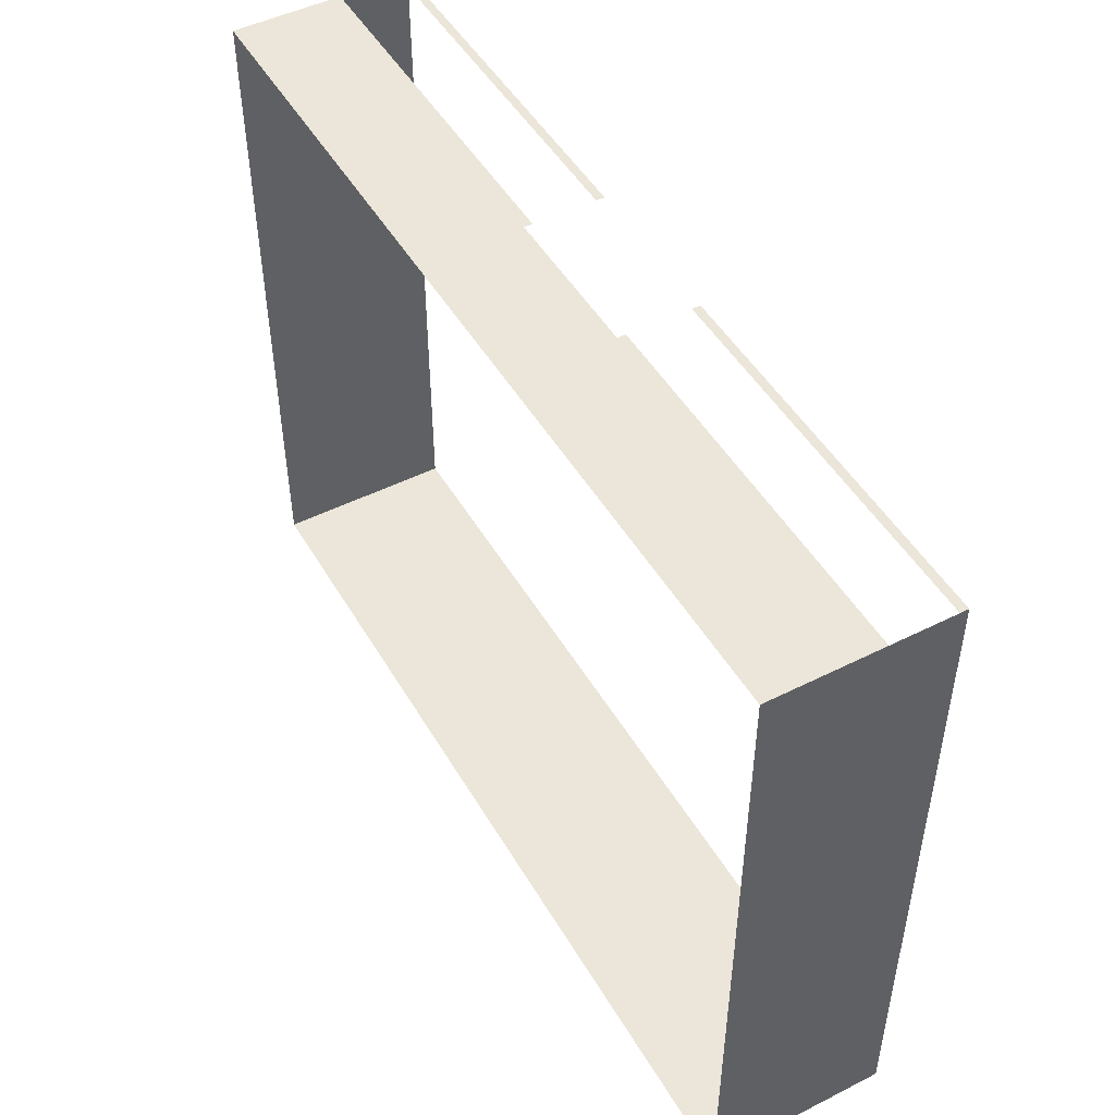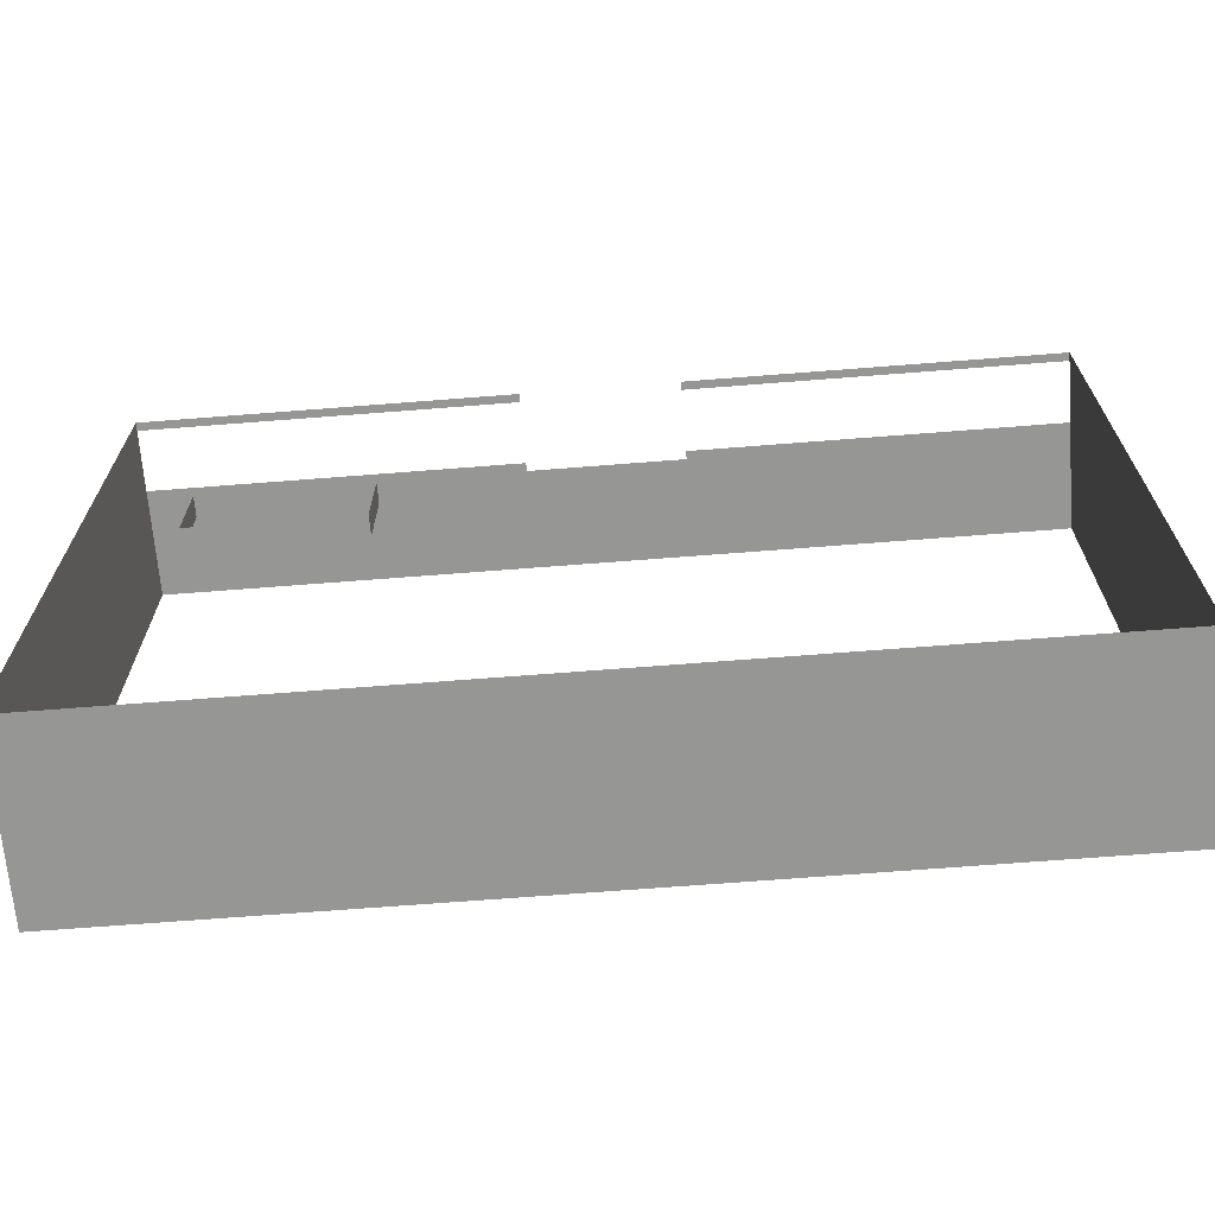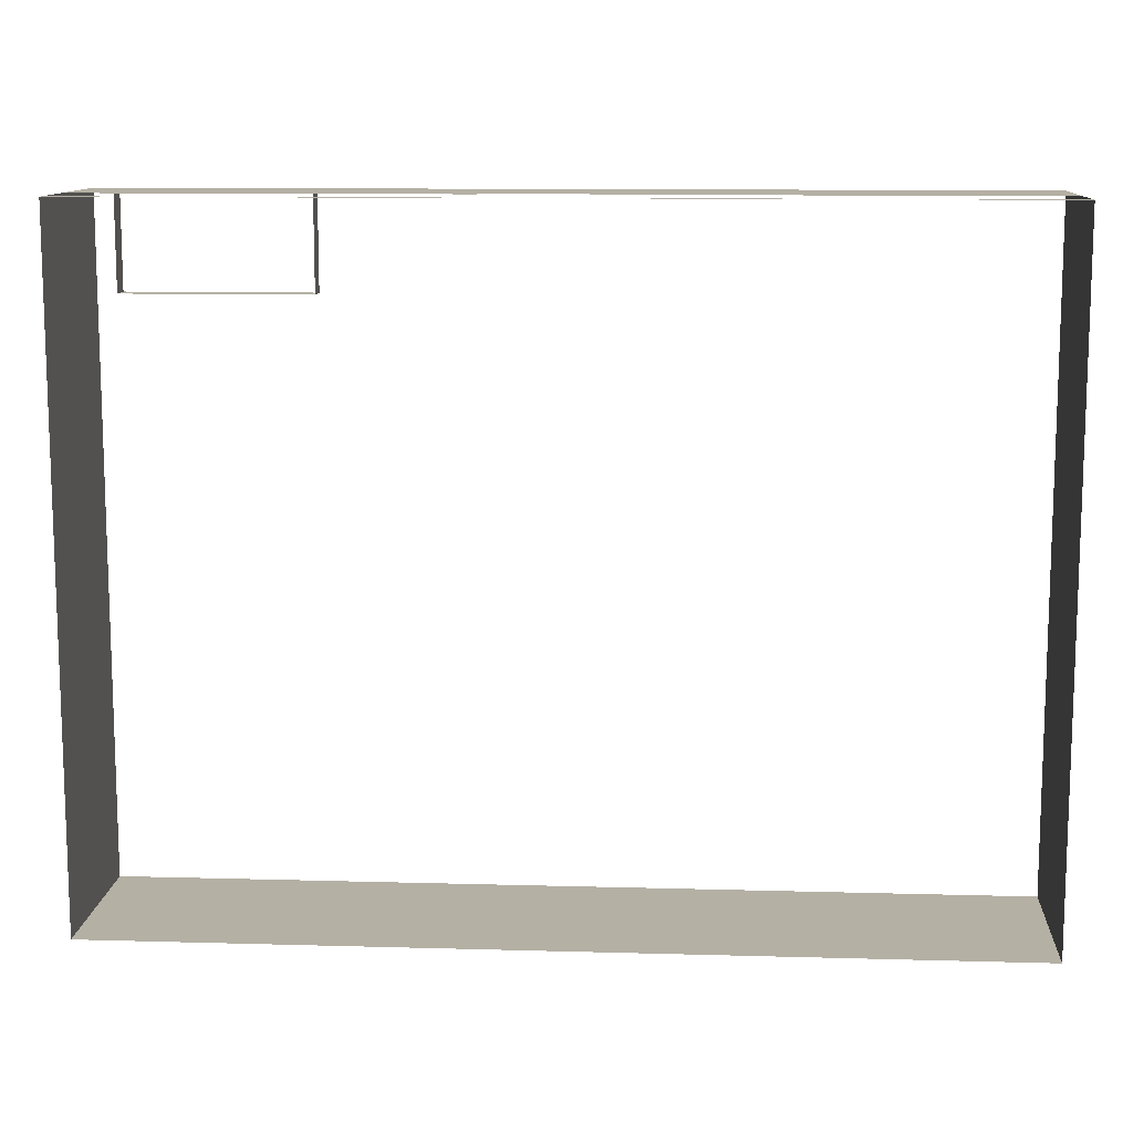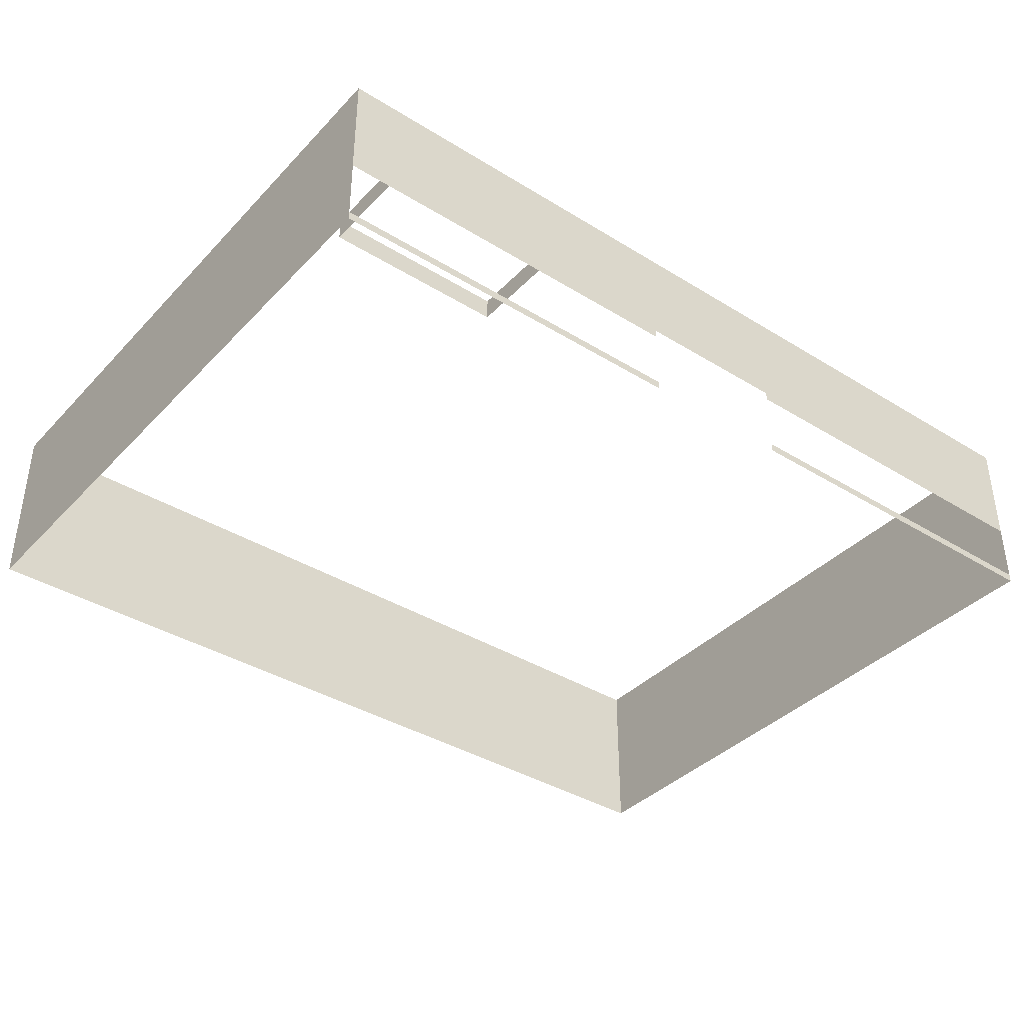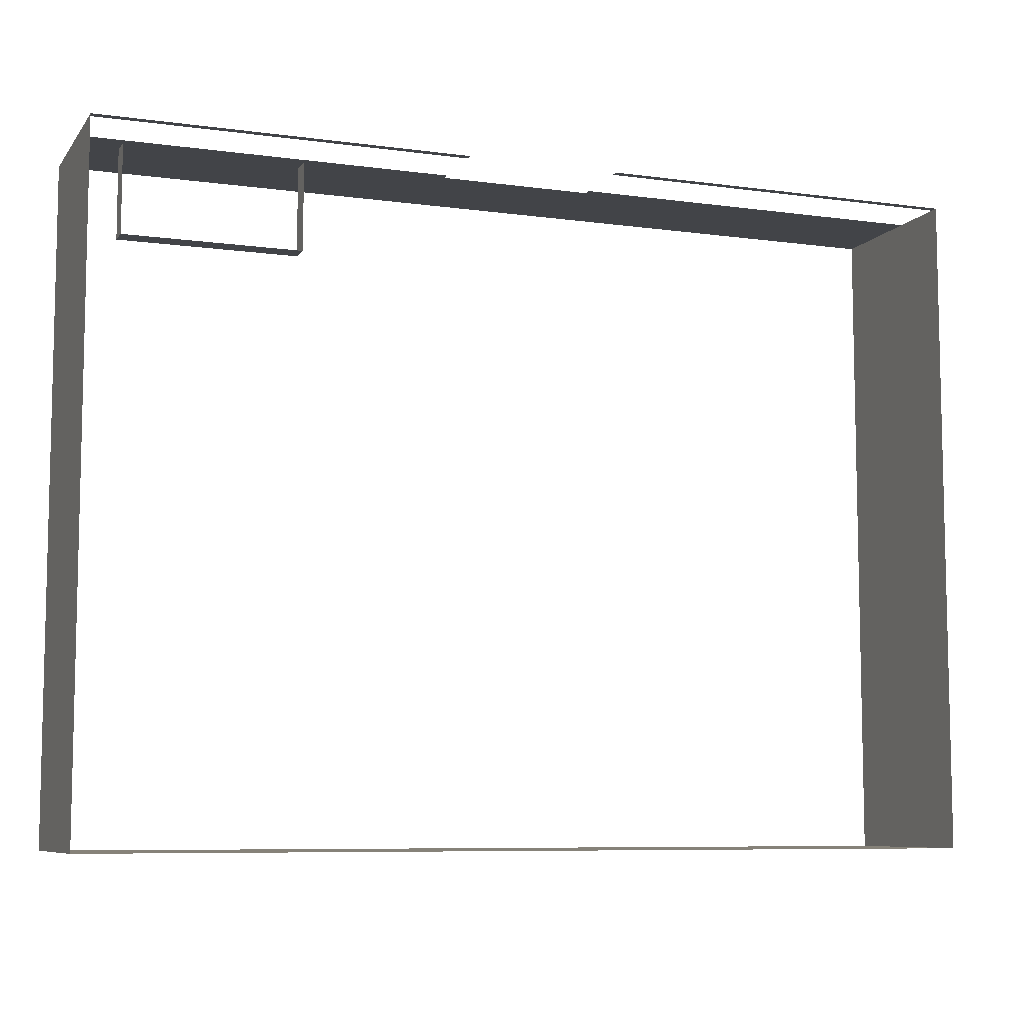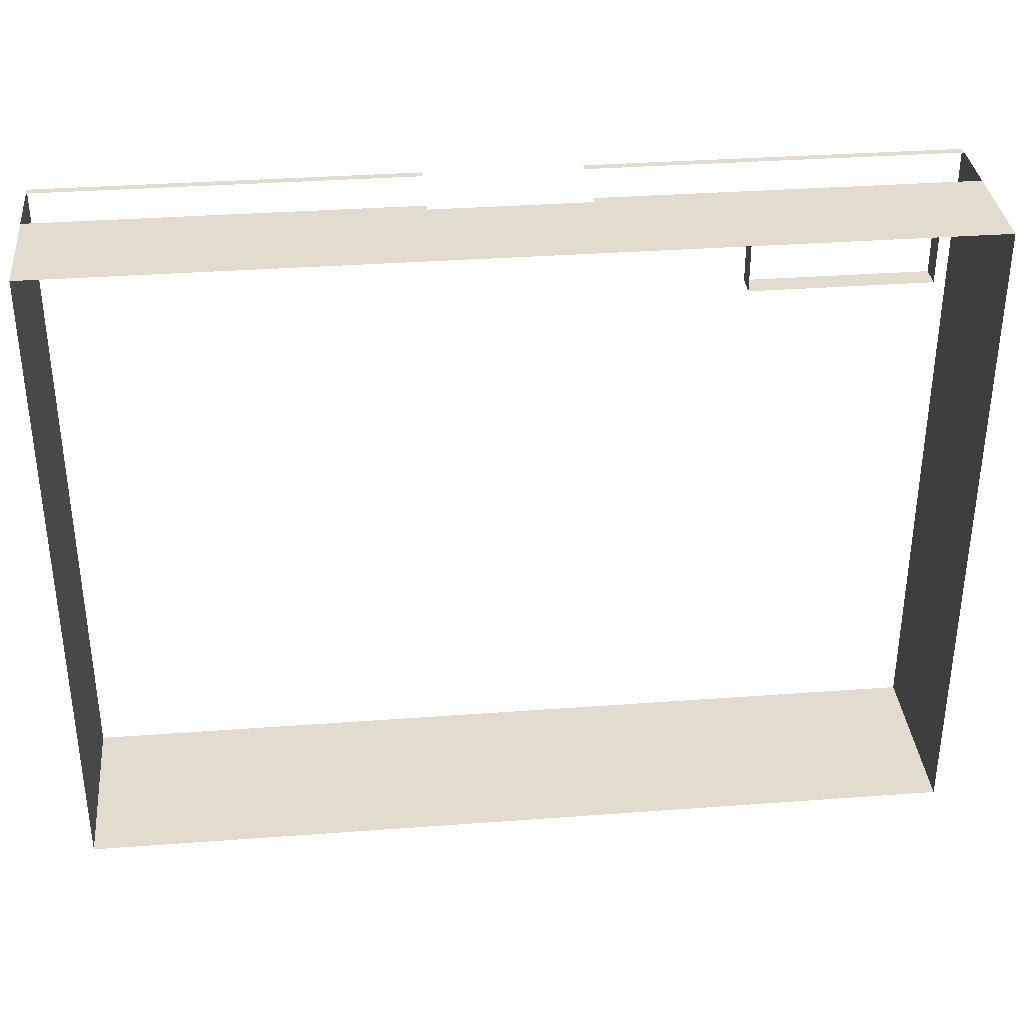
<metadata>
{"format":"obj","ext":"obj","renderer":"f3d","projection":"perspective","resolution":1024,"background":"white","views":[{"elev":48.5,"azim":-119.3,"up":"+Z"},{"elev":-67.7,"azim":4.5,"up":"+Z"},{"elev":11.4,"azim":3.9,"up":"+Z"},{"elev":-38.1,"azim":-38.0,"up":"+Y"},{"elev":-7.9,"azim":-20.8,"up":"+Z"},{"elev":34.6,"azim":174.3,"up":"+Z"}]}
</metadata>
<code>
g default
v -20 0 15
v 20 0 15
v -20 0 -15
v 20 0 -15
v -20 4.5 15
v 20 4.5 15
v -20 4.5 -15
v 20 4.5 -15
v -20 3.5 -15
v 20 3.5 -15
v -20 3.5 15
v 20 3.5 15
v -20 8 -15
v 20 8 -15
v -20 8 15
v 20 8 15
v -3.464 0 15
v 3.464 0 15
v -3.464 3.5 15
v 3.464 3.5 15
v 20 0.3687 15
v 20 3.131 15
v -20 0.3687 15
v -20 3.131 15
v -3.464 3.131 15
v 3.464 3.131 15
v -3.464 0.3687 15
v 3.464 0.3687 15
g Interior_Tiles:pPlane6
f 9 11 3
f 11 24 3
f 1 3 23
f 24 23 3
f 13 15 7
f 7 15 5
f 16 14 6
f 6 14 8
f 12 10 22
f 10 4 22
f 2 21 4
f 4 21 22
f 9 3 10
f 10 3 4
f 13 7 14
f 14 7 8
f 5 15 6
f 6 15 16
f 1 23 17
f 17 23 27
f 22 26 12
f 12 26 20
f 19 25 11
f 11 25 24
f 18 28 2
f 2 28 21
f 7 5 9
f 9 5 11
f 9 10 7
f 7 10 8
f 6 8 12
f 12 8 10
f 11 5 12
f 12 5 6
g default
v -18 4.5 15
v -10 4.5 15
v -18 4.5 13
v -10 4.5 13
v -18 4.5 11
v -10 4.5 11
v -18 3.5 11
v -10 3.5 11
v -18 3.5 13
v -10 3.5 13
v -18 3.5 15
v -10 3.5 15
g Interior_Tiles1:pPlane6
f 30 32 40
f 40 32 38
f 32 34 38
f 38 34 36
f 31 29 37
f 37 29 39
f 33 31 35
f 35 31 37
f 36 34 35
f 35 34 33

</code>
